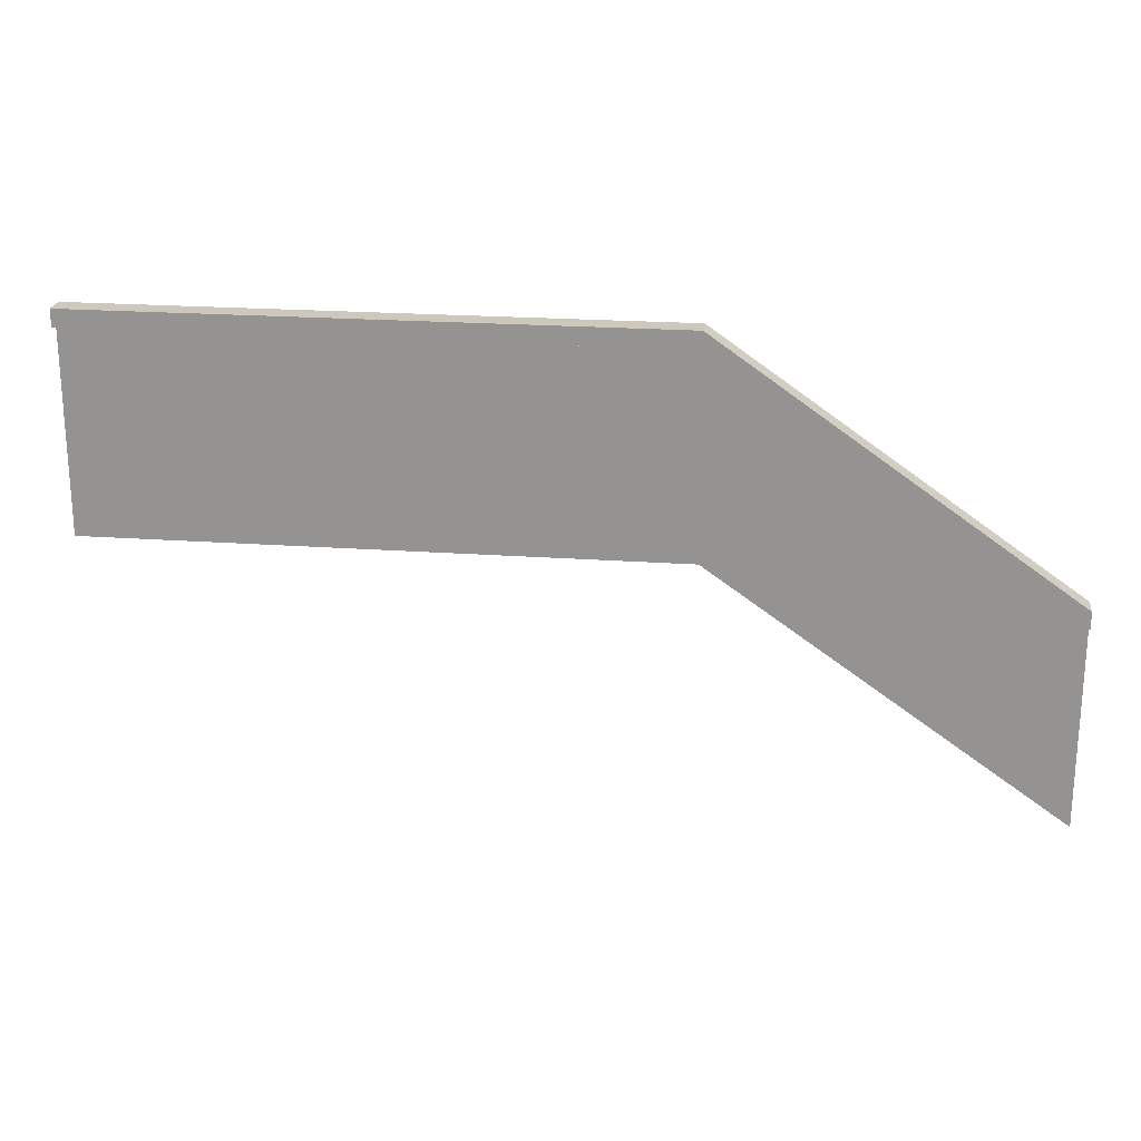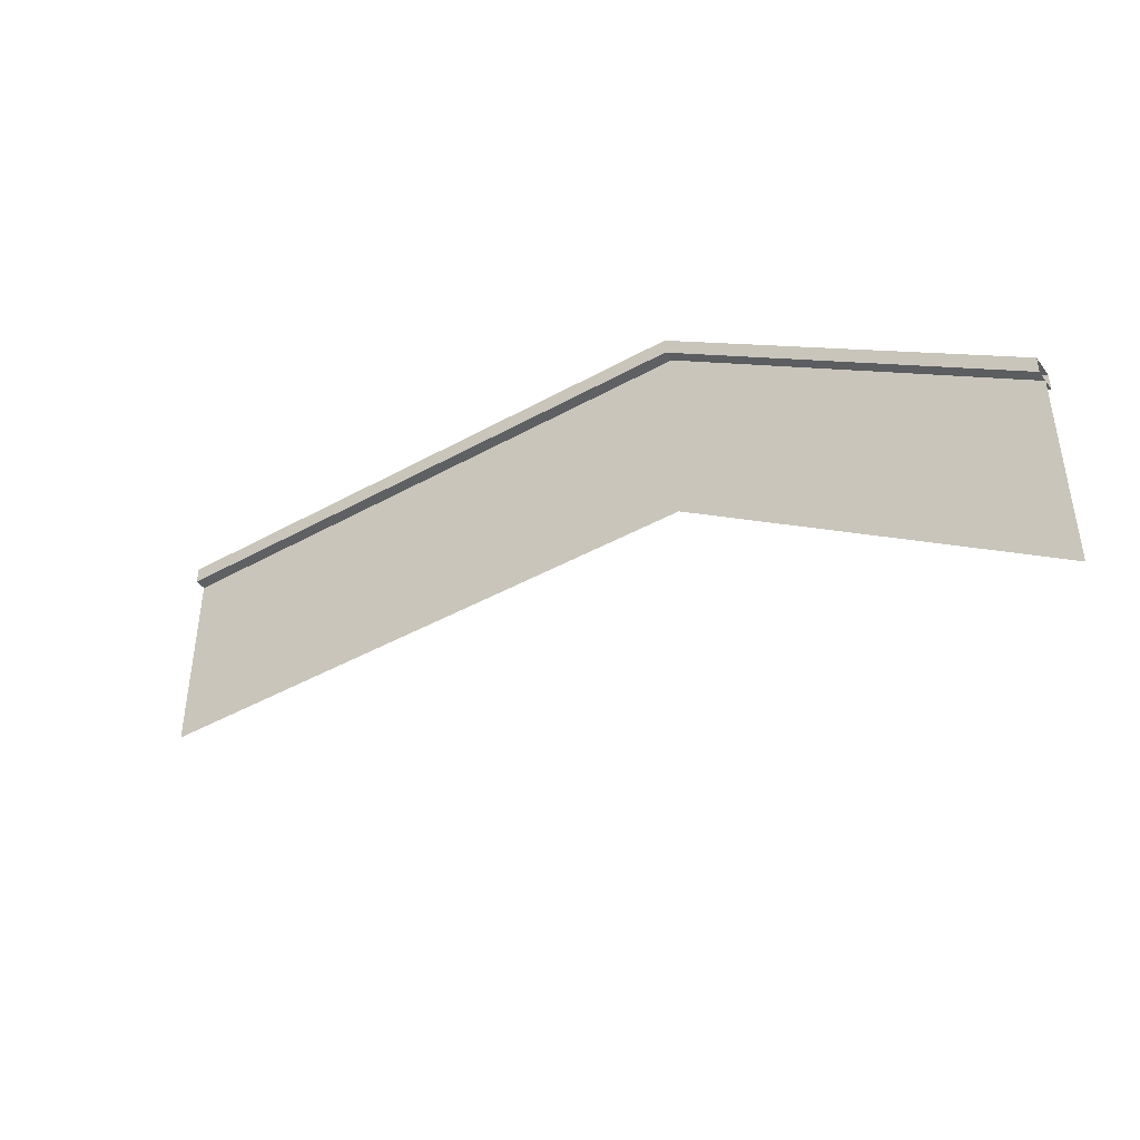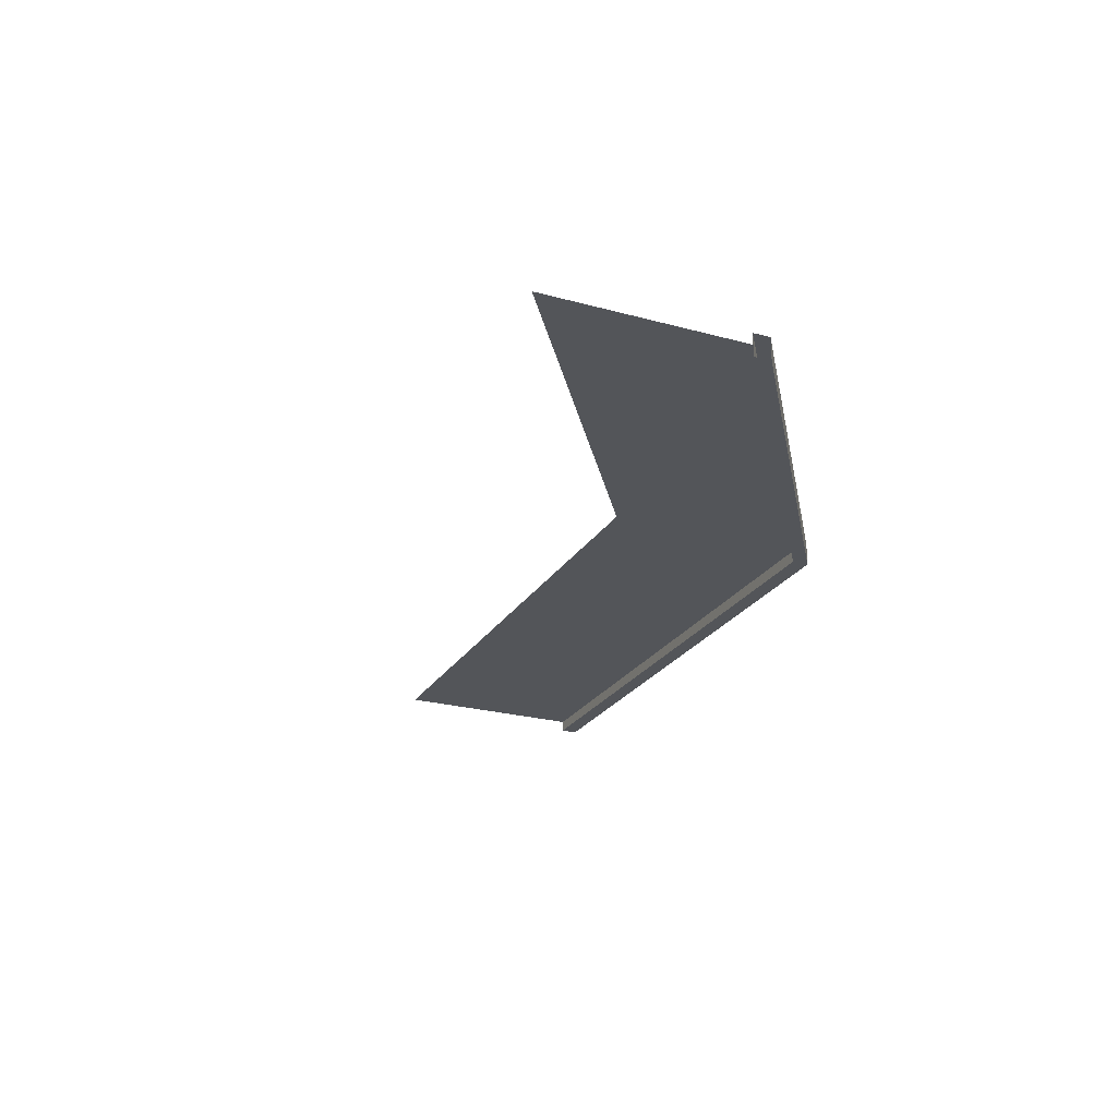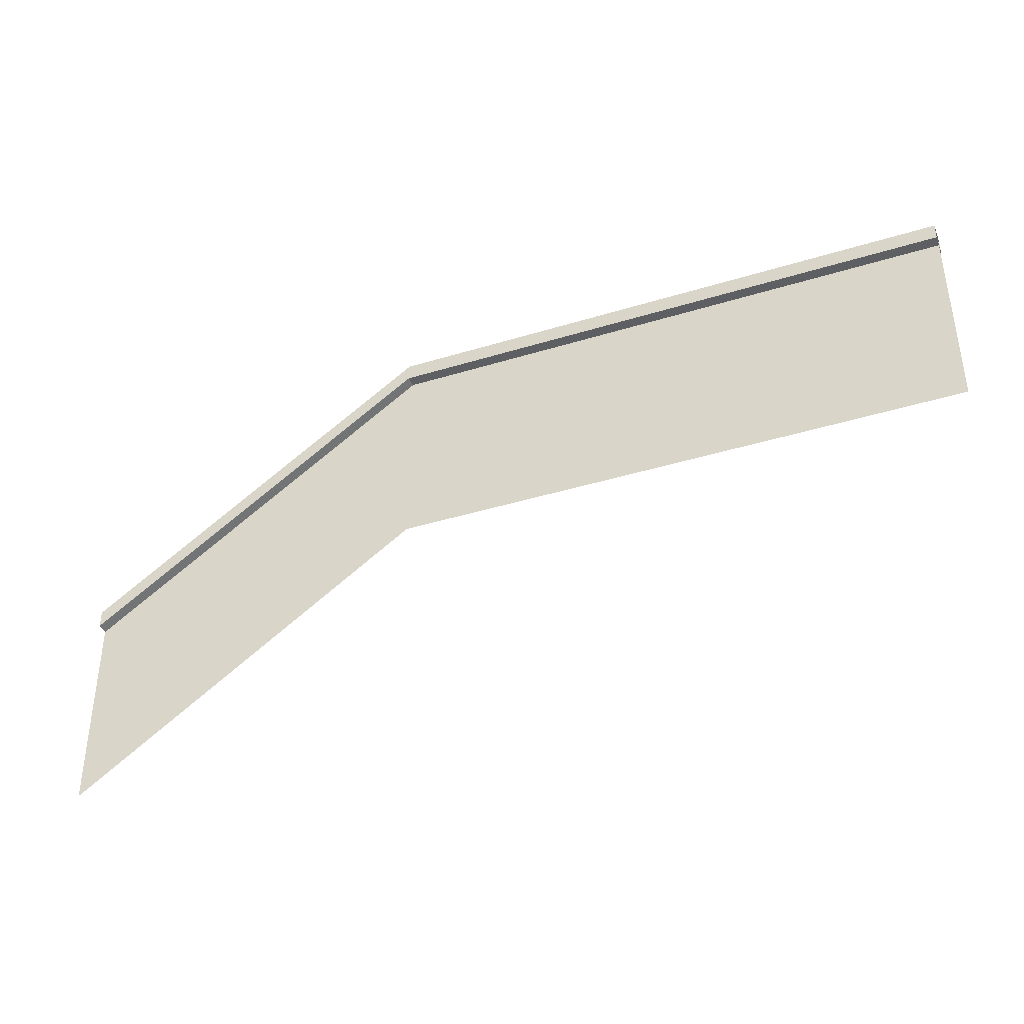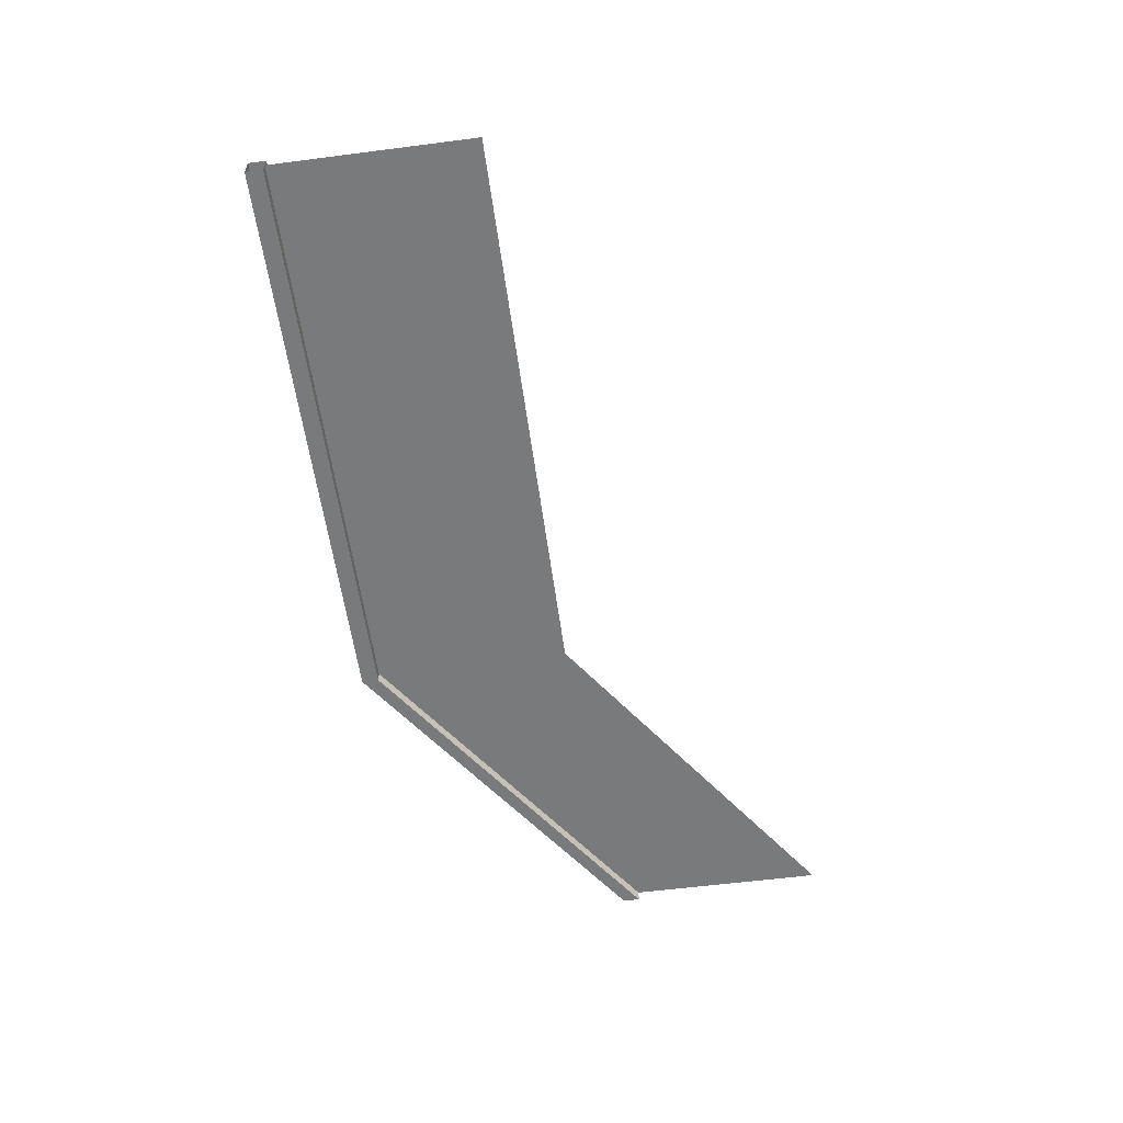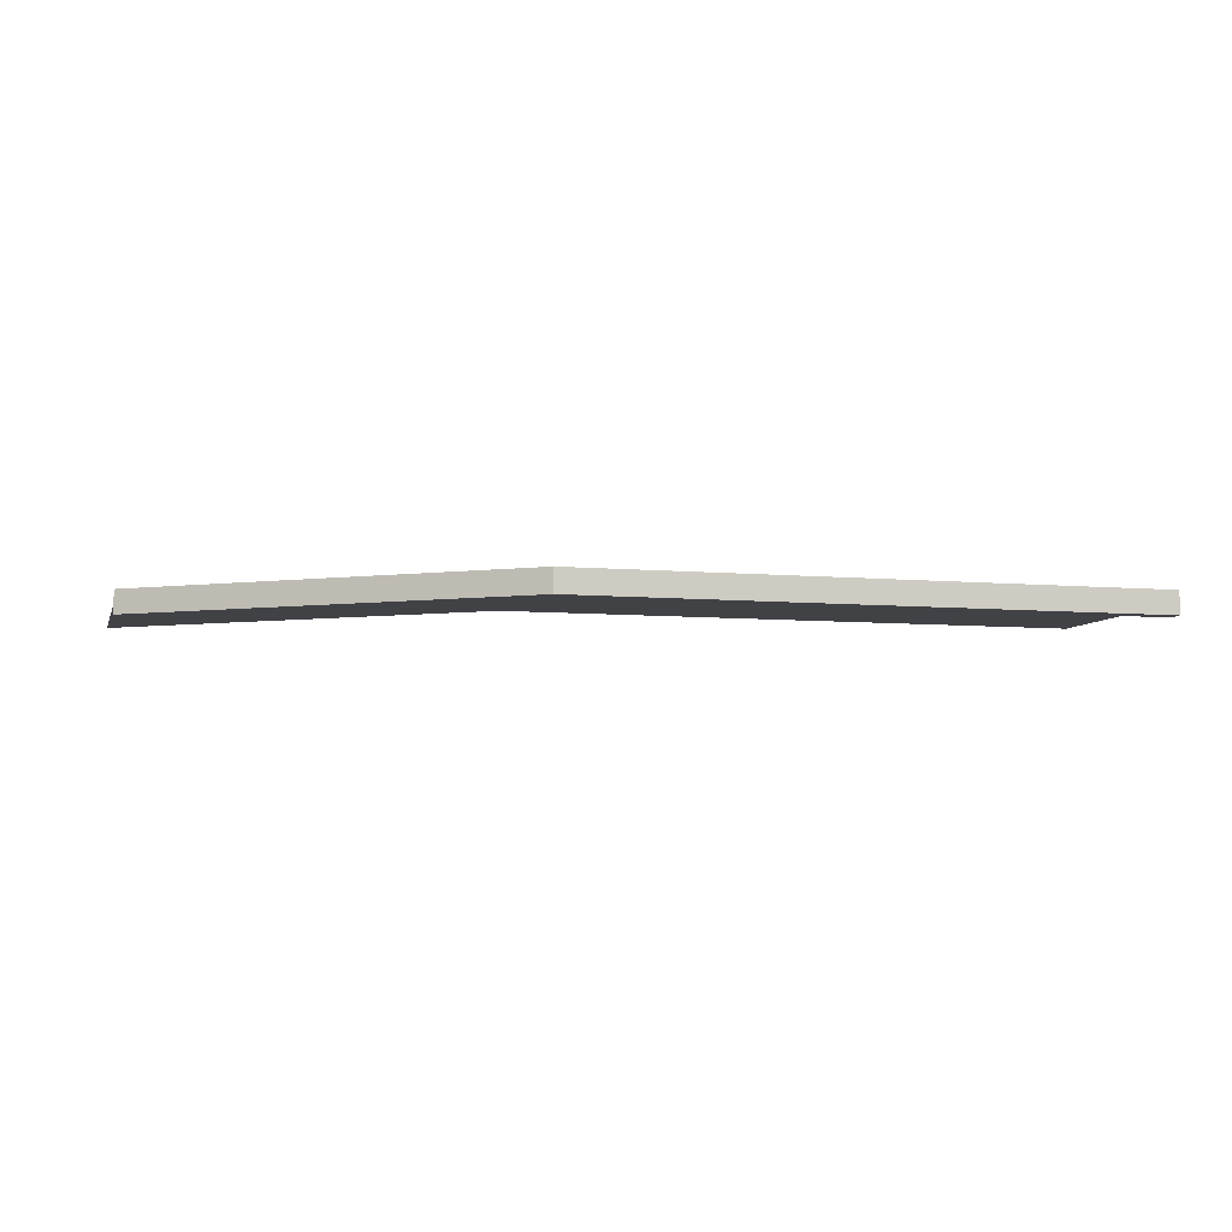
<metadata>
{"format":"obj","ext":"obj","renderer":"f3d","projection":"perspective","resolution":1024,"background":"white","views":[{"elev":22.0,"azim":7.1,"up":"+Y"},{"elev":-43.3,"azim":33.4,"up":"+Y"},{"elev":-24.4,"azim":65.8,"up":"+Z"},{"elev":-39.6,"azim":-159.1,"up":"+Y"},{"elev":-58.0,"azim":-82.4,"up":"+Z"},{"elev":-6.7,"azim":164.9,"up":"+Z"}]}
</metadata>
<code>
o Handrail_2L_Cube.012
v -2 0.875 -2.05
v -2 0.95 -2.05
v 2 -0.175 -2.05
v 2 -0.1 -2.05
v -2 0.875 -1.95
v -2 0.95 -1.95
v 2 -0.175 -1.95
v 2 -0.1 -1.95
v -2 0 -2
v -2 0.875 -2
v 2 -1.05 -2
v 2 -0.175 -2
v 2 -0.175 -2
v 2 -1.05 -2
v -2 0.875 -2
v -2 0 -2
v 0.5 0.875 -2.05
v 0.5 0.95 -2.05
v 0.5 0.875 -1.95
v 0.5 0.95 -1.95
v 0.5 0 -2
v 0.5 0.875 -2
v 0.5 0 -2
v 0.5 0.875 -2
f 17 4 3
f 20 5 19
f 19 1 17
f 18 6 20
f 22 9 21
f 16 24 23
f 8 18 20
f 7 17 3
f 8 19 7
f 2 17 1
f 12 21 11
f 23 13 14
f 17 18 4
f 20 6 5
f 19 5 1
f 18 2 6
f 22 10 9
f 16 15 24
f 8 4 18
f 7 19 17
f 8 20 19
f 2 18 17
f 12 22 21
f 23 24 13

</code>
